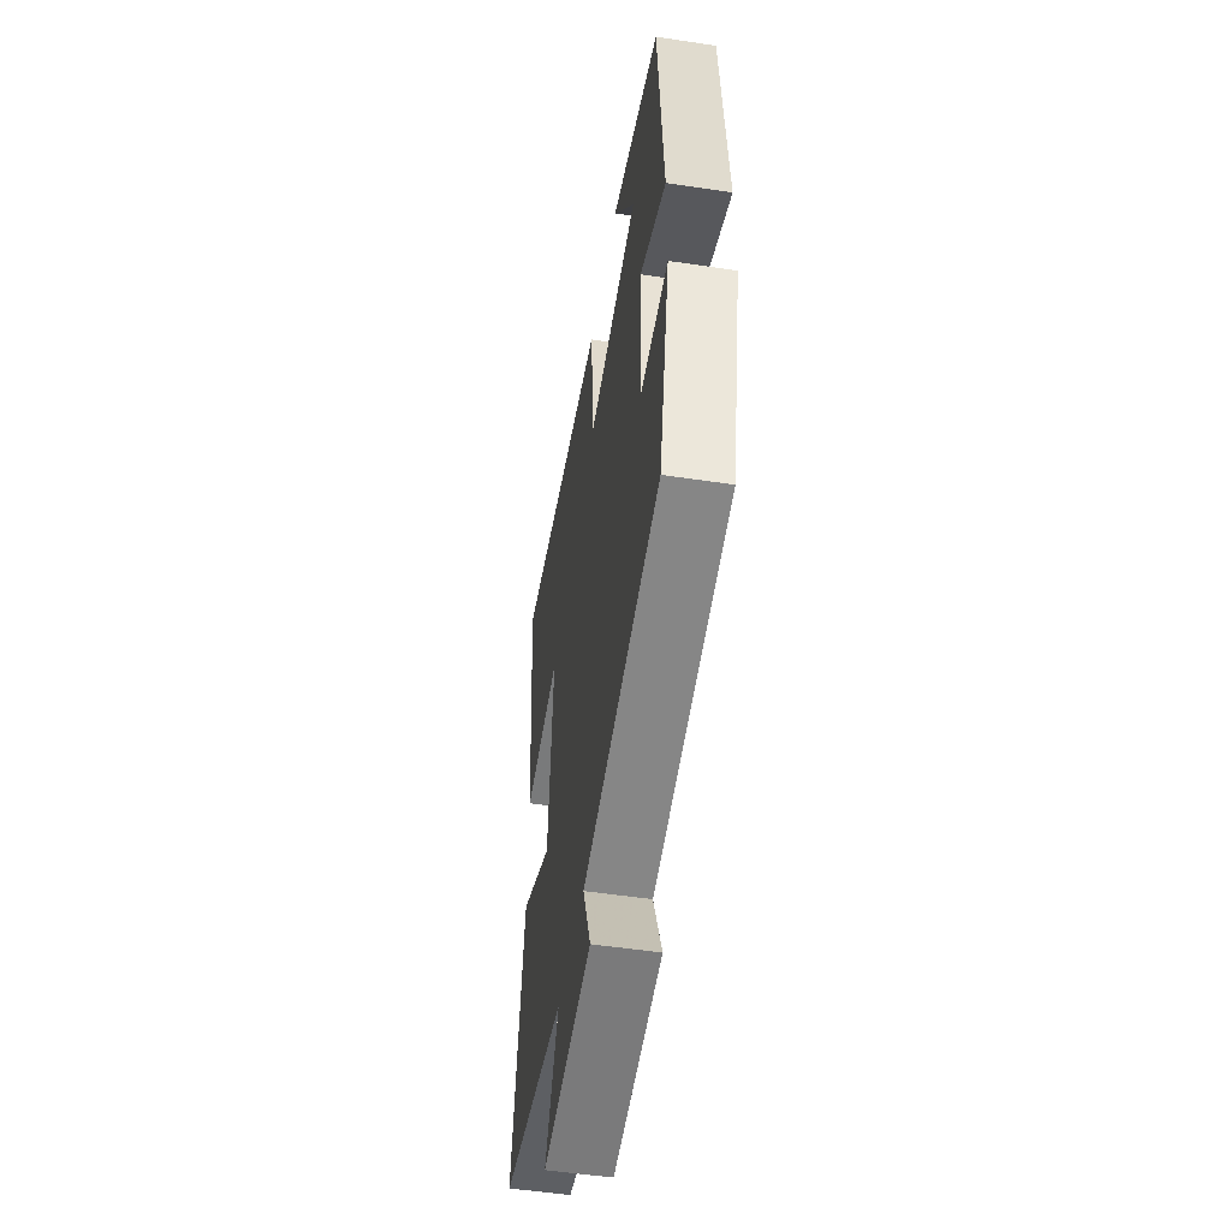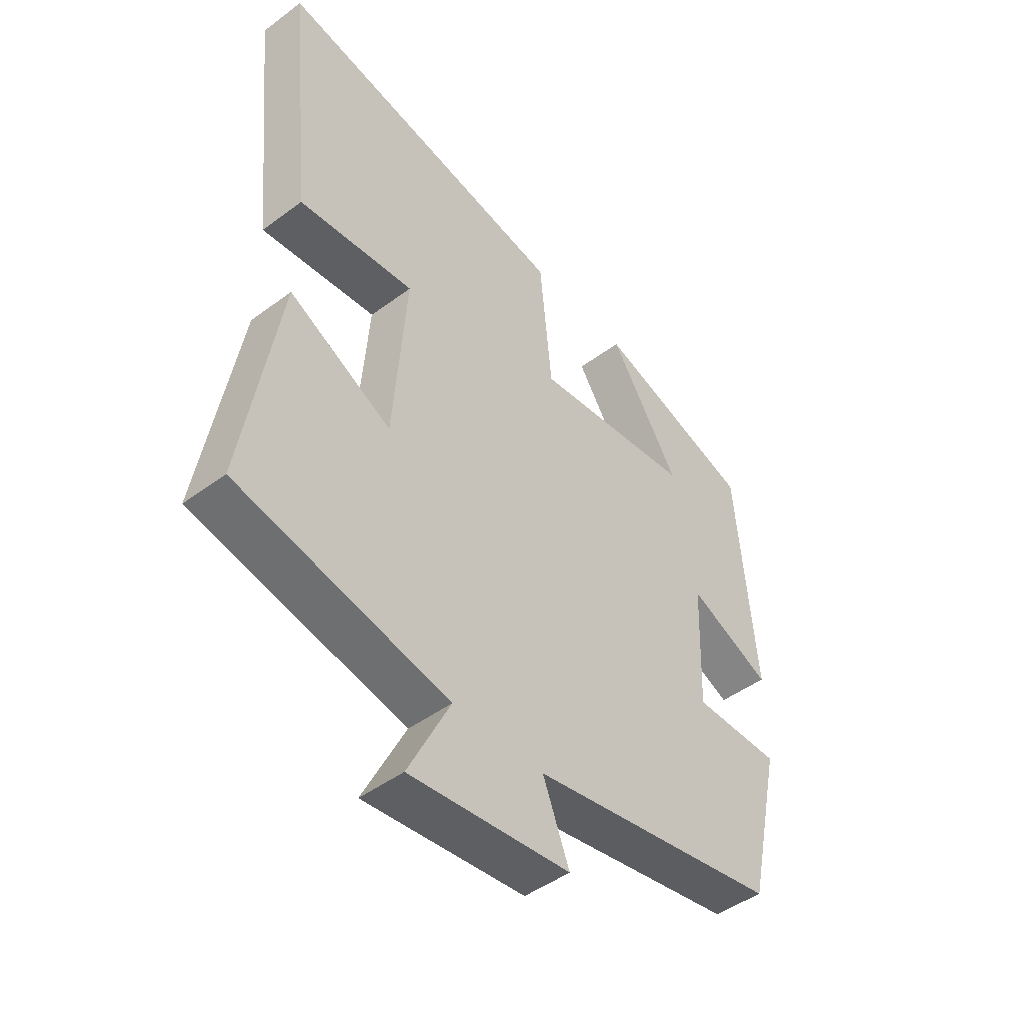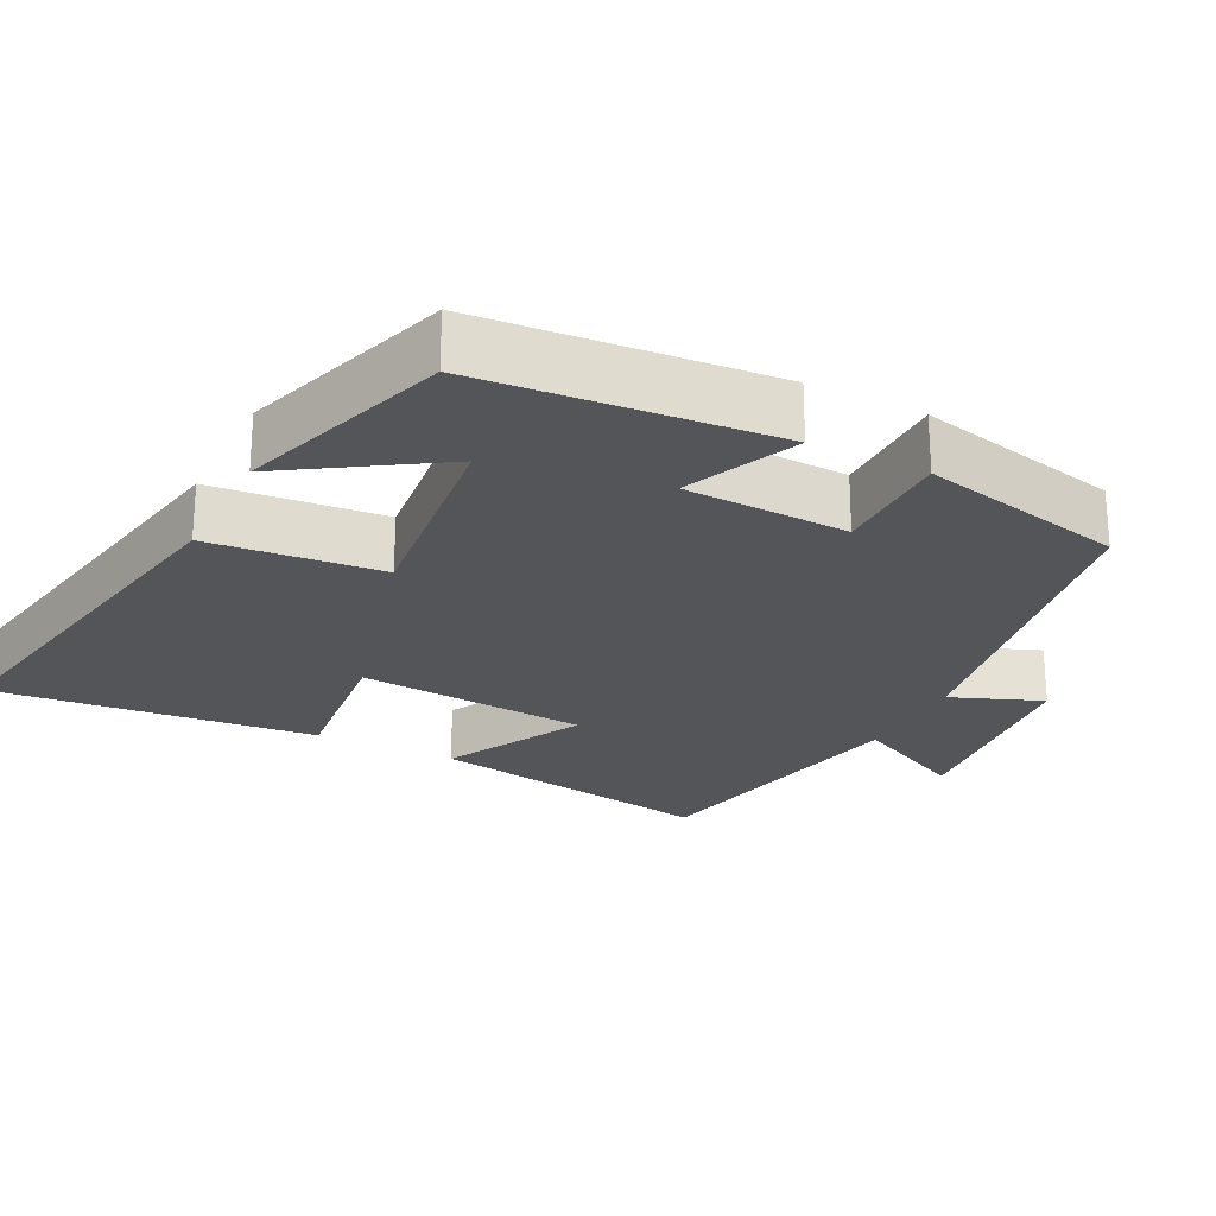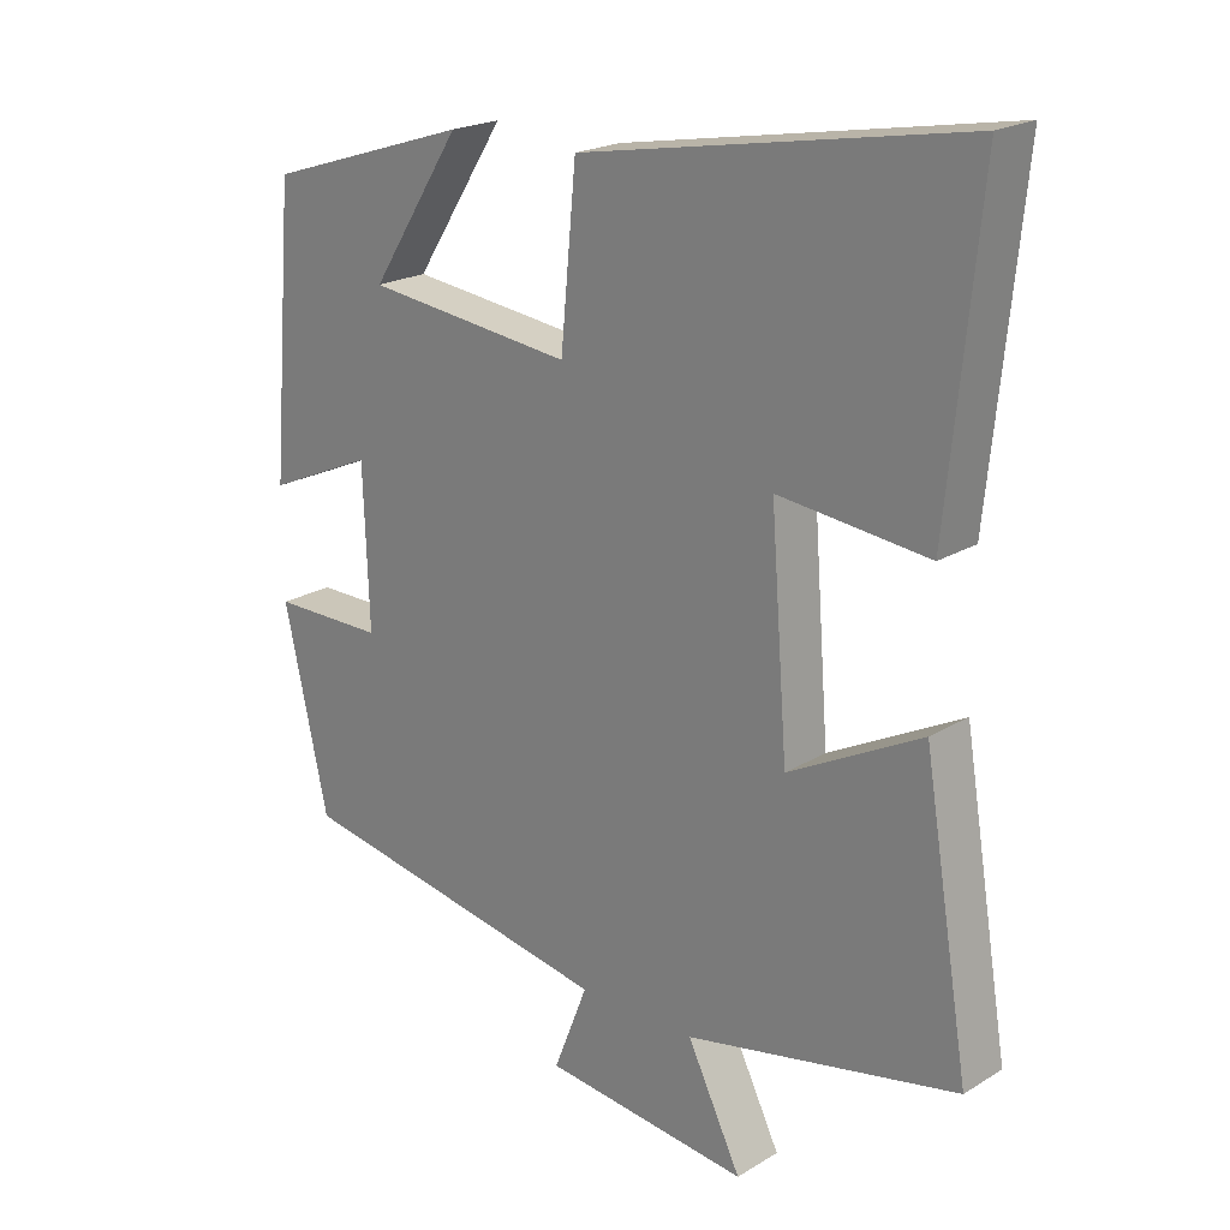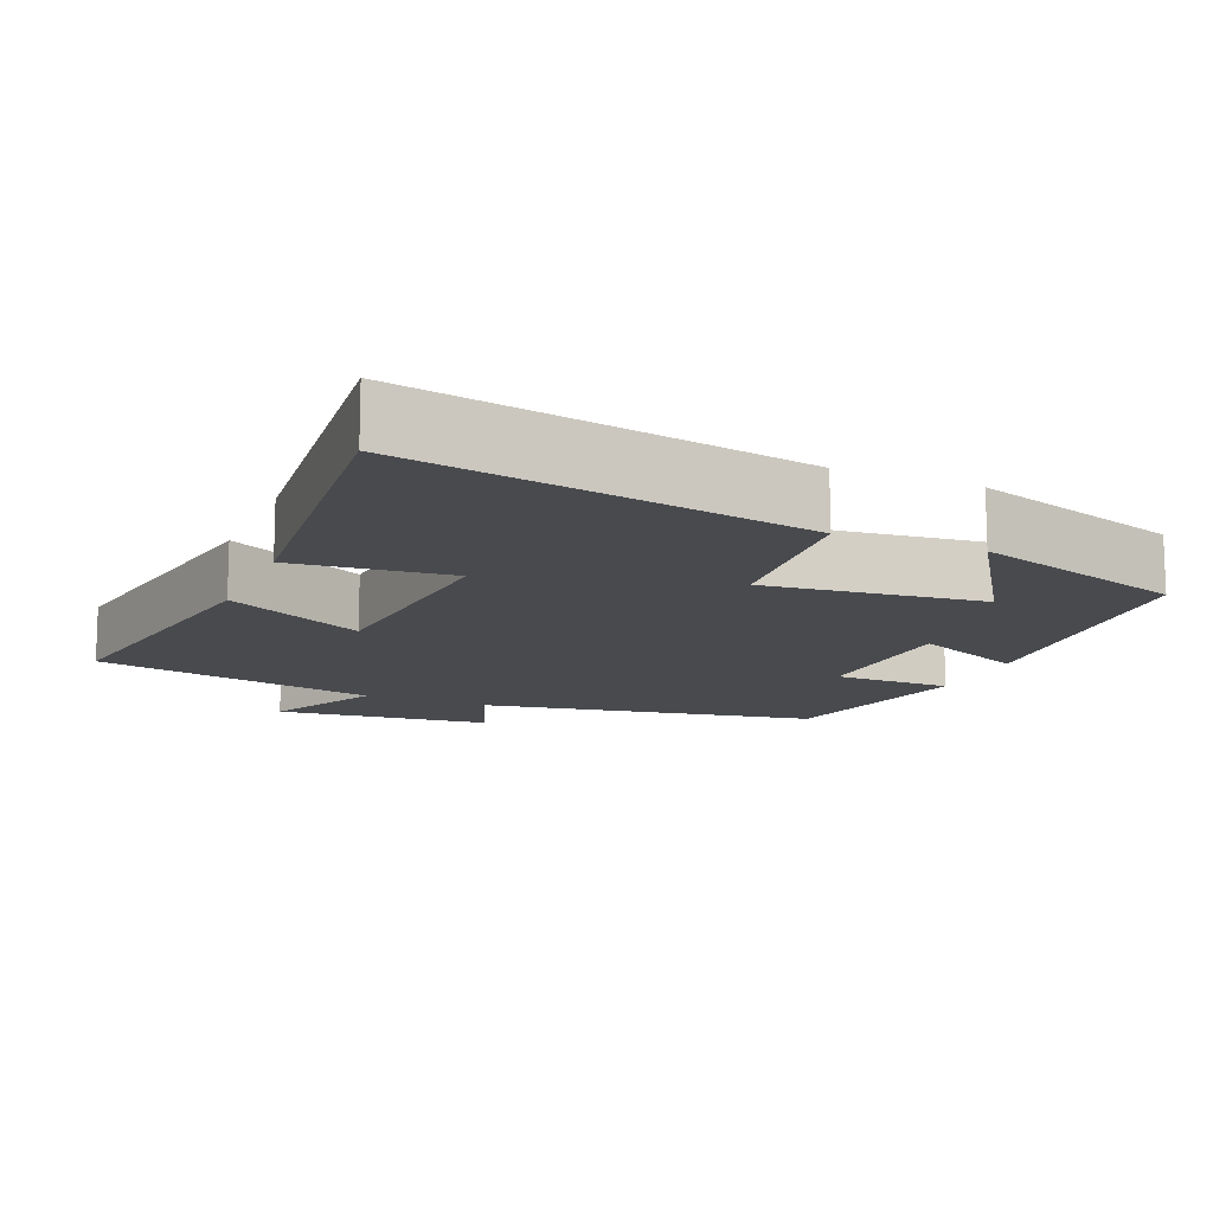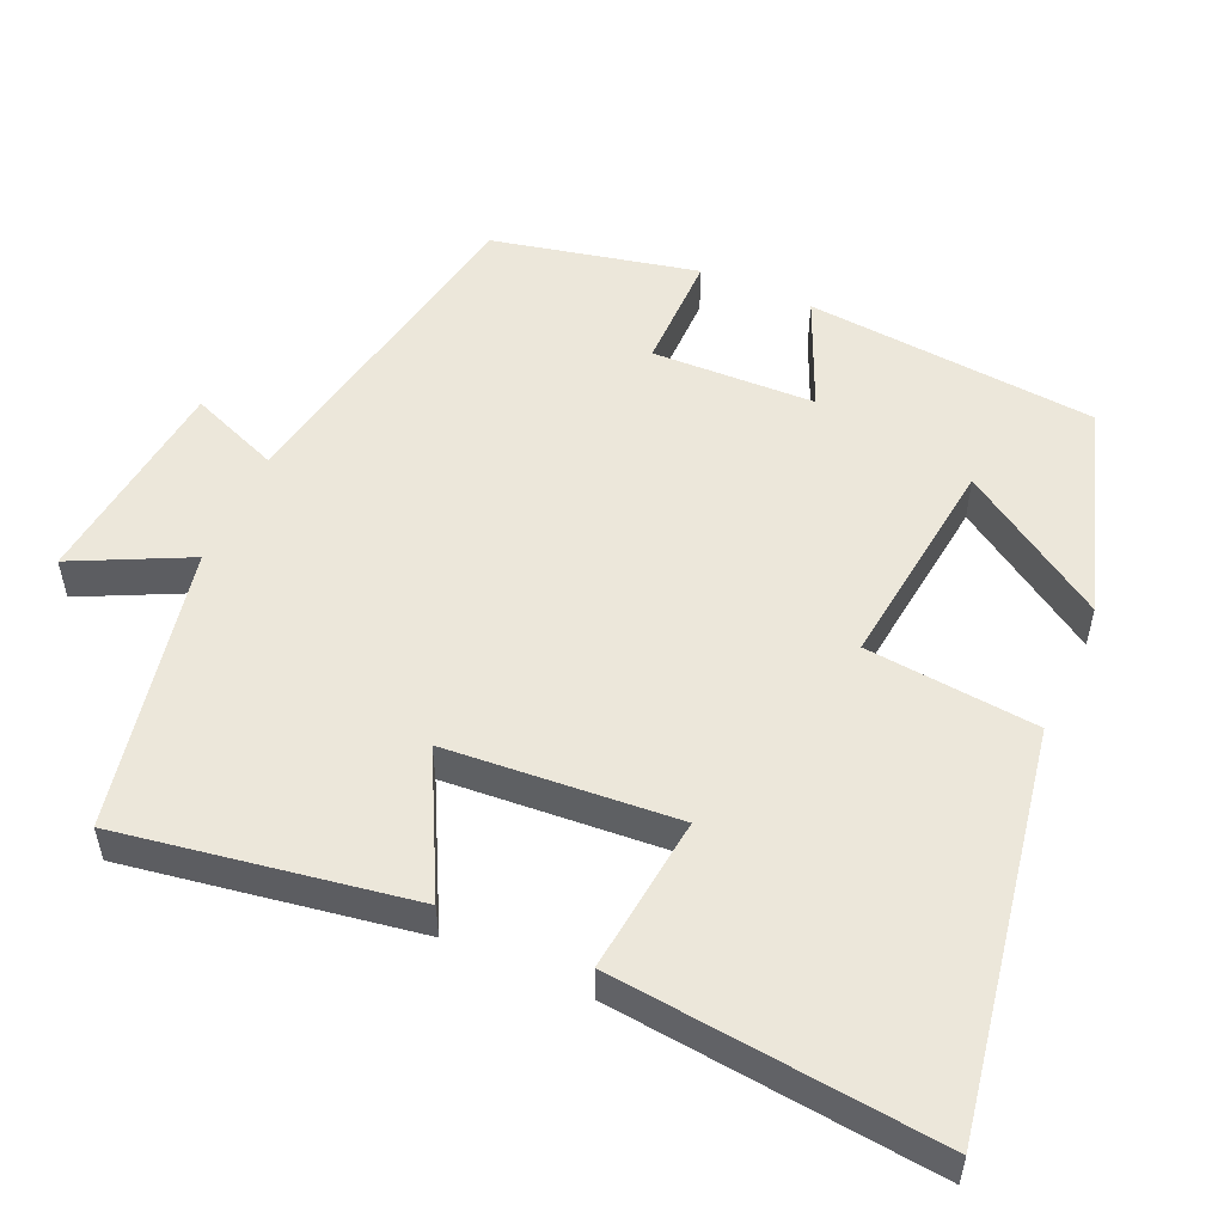
<metadata>
{"format":"obj","ext":"obj","renderer":"f3d","projection":"perspective","resolution":1024,"background":"white","views":[{"elev":-51.8,"azim":80.7,"up":"+Z"},{"elev":-46.6,"azim":-49.7,"up":"+Z"},{"elev":-24.1,"azim":63.1,"up":"+Y"},{"elev":21.0,"azim":-137.2,"up":"+Z"},{"elev":-13.2,"azim":-23.0,"up":"+Y"},{"elev":52.9,"azim":-65.9,"up":"+Y"}]}
</metadata>
<code>
v -0.565 0.07 -0.421
v -0.5 0.07 -0.03
v -0.313 0.07 -0.127
v -0.289 0.07 0.183
v -0.5 0.07 0.16
v -0.544 0.07 0.596
v -0.007 0.07 0.5
v 0.015 0.07 0.268
v 0.307 0.07 0.302
v 0.179 0.07 0.5
v 0.467 0.07 0.408
v 0.5 0.07 0.014
v 0.349 0.07 0.08
v 0.341 0.07 -0.14
v 0.5 0.07 -0.14
v 0.438 0.07 -0.417
v -0.016 0.07 -0.5
v 0.032 0.07 -0.622
v -0.258 0.07 -0.654
v -0.182 0.07 -0.5
v -0.565 0 -0.421
v -0.5 0 -0.03
v -0.313 0 -0.127
v -0.289 0 0.183
v -0.5 0 0.16
v -0.544 0 0.596
v -0.007 0 0.5
v 0.015 0 0.268
v 0.307 0 0.302
v 0.179 0 0.5
v 0.467 0 0.408
v 0.5 0 0.014
v 0.349 0 0.08
v 0.341 0 -0.14
v 0.5 0 -0.14
v 0.438 0 -0.417
v -0.016 0 -0.5
v 0.032 0 -0.622
v -0.258 0 -0.654
v -0.182 0 -0.5
f 17 18 19 20
f 14 15 16 17
f 13 14 17 20
f 11 12 13
f 9 10 11
f 9 11 13 20
f 5 6 7 8
f 4 5 8 9
f 3 4 9 20
f 1 2 3 20
f 40 39 38 37
f 37 36 35 34
f 40 37 34 33
f 33 32 31
f 31 30 29
f 40 33 31 29
f 28 27 26 25
f 29 28 25 24
f 40 29 24 23
f 40 23 22 21
f 1 21 22 2
f 2 22 23 3
f 3 23 24 4
f 4 24 25 5
f 5 25 26 6
f 6 26 27 7
f 7 27 28 8
f 8 28 29 9
f 9 29 30 10
f 10 30 31 11
f 11 31 32 12
f 12 32 33 13
f 13 33 34 14
f 14 34 35 15
f 15 35 36 16
f 16 36 37 17
f 17 37 38 18
f 18 38 39 19
f 19 39 40 20
f 20 40 21 1

</code>
